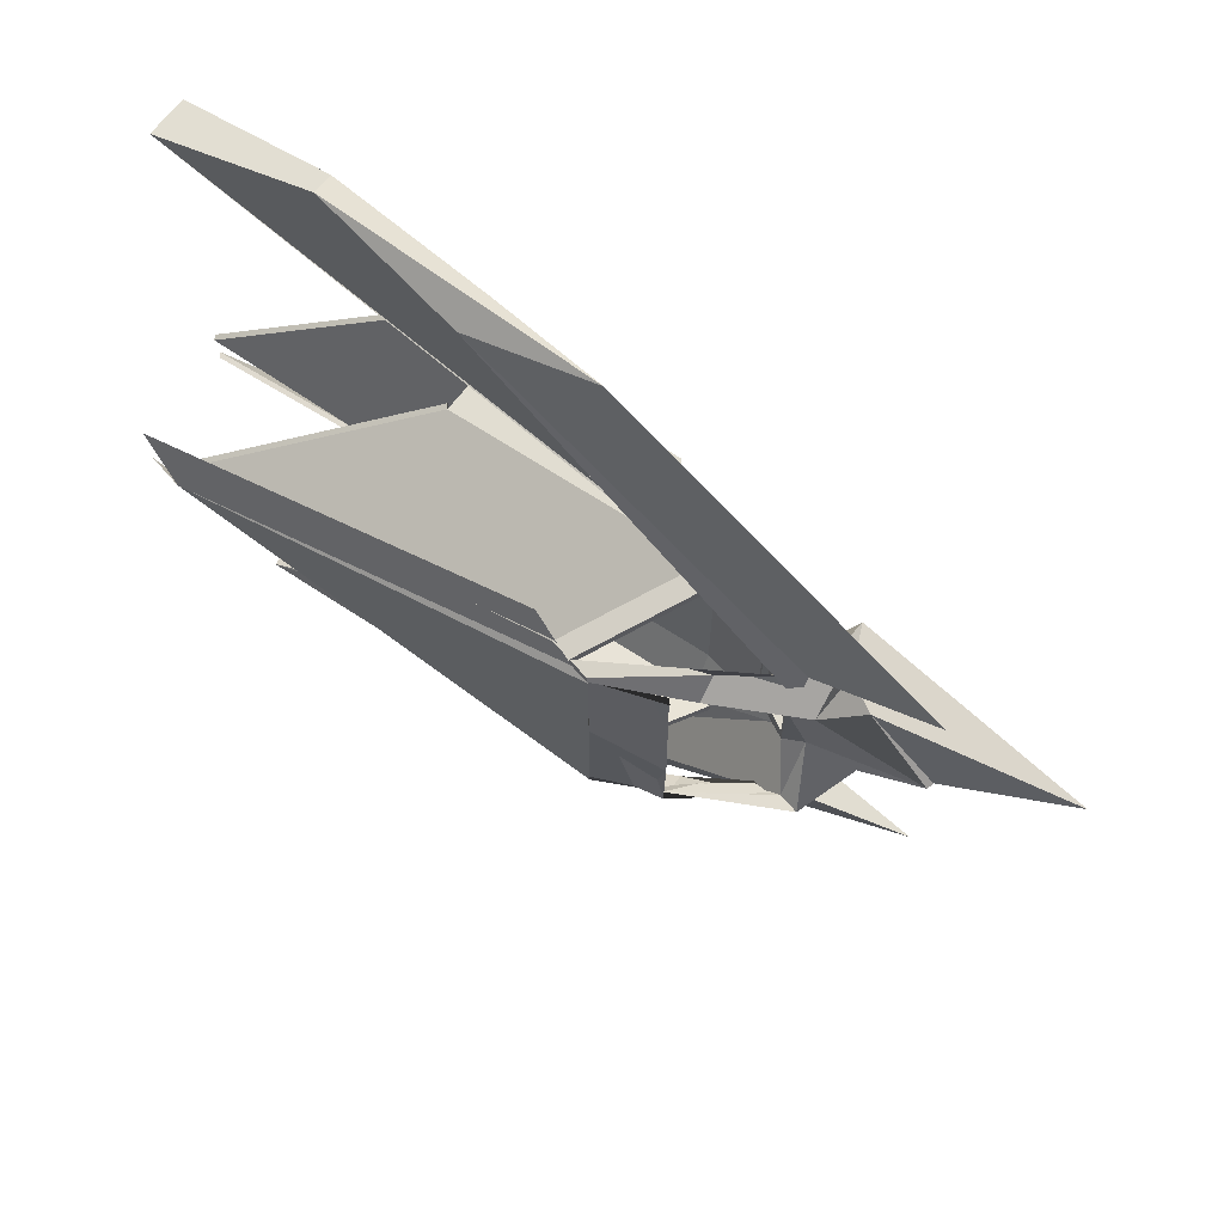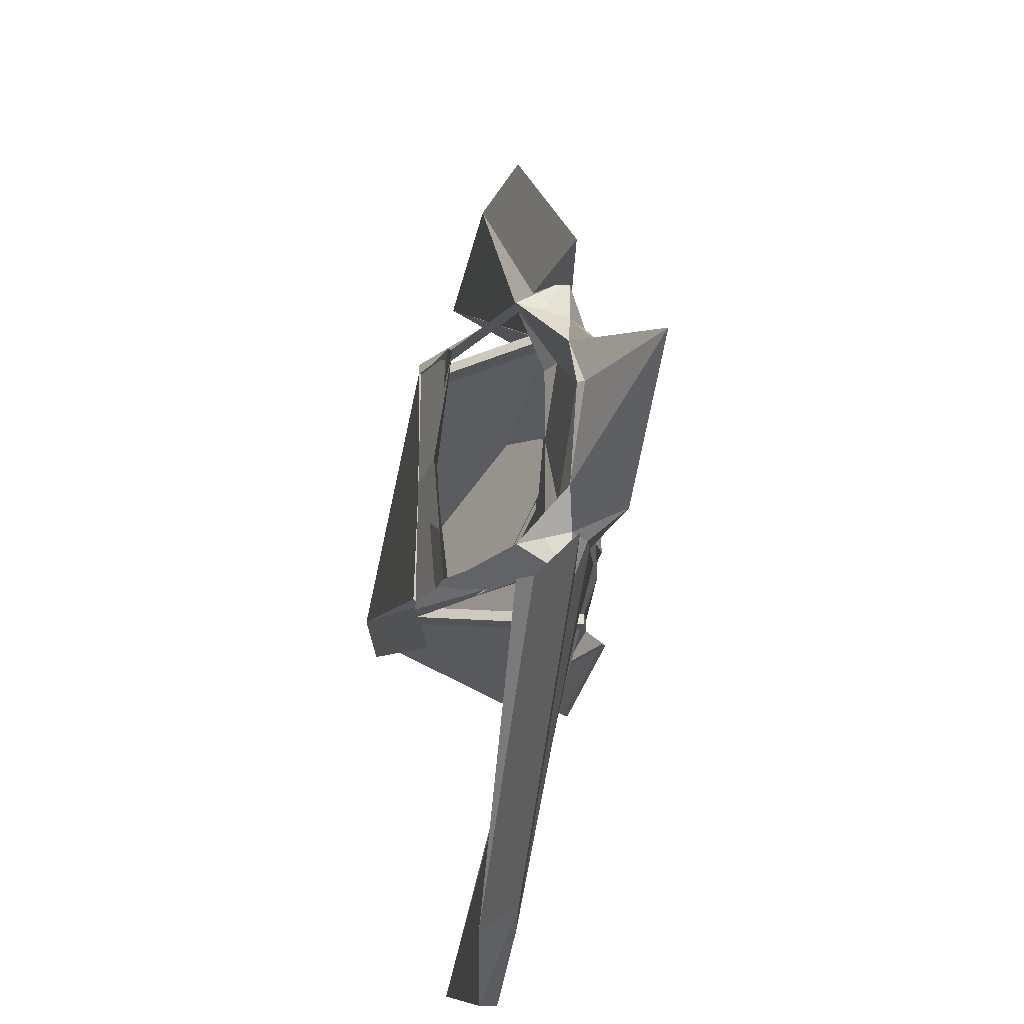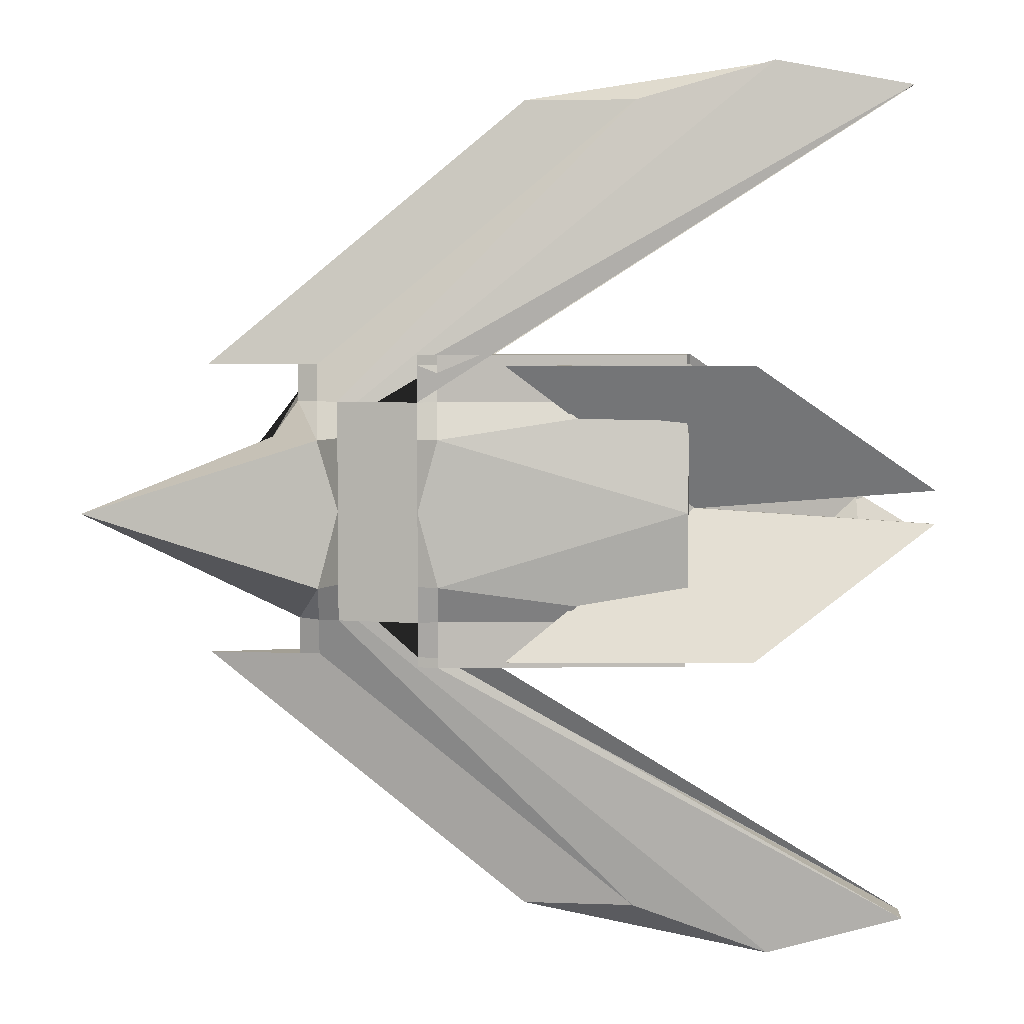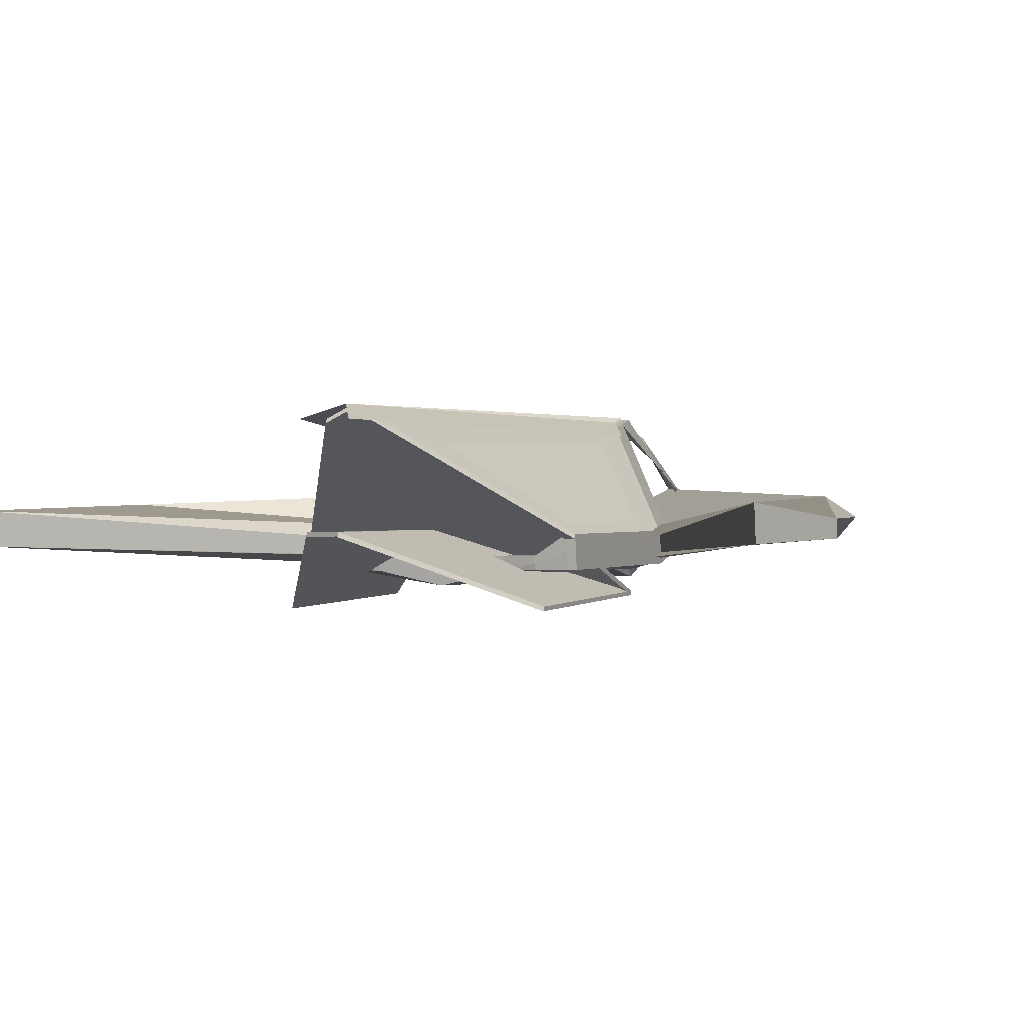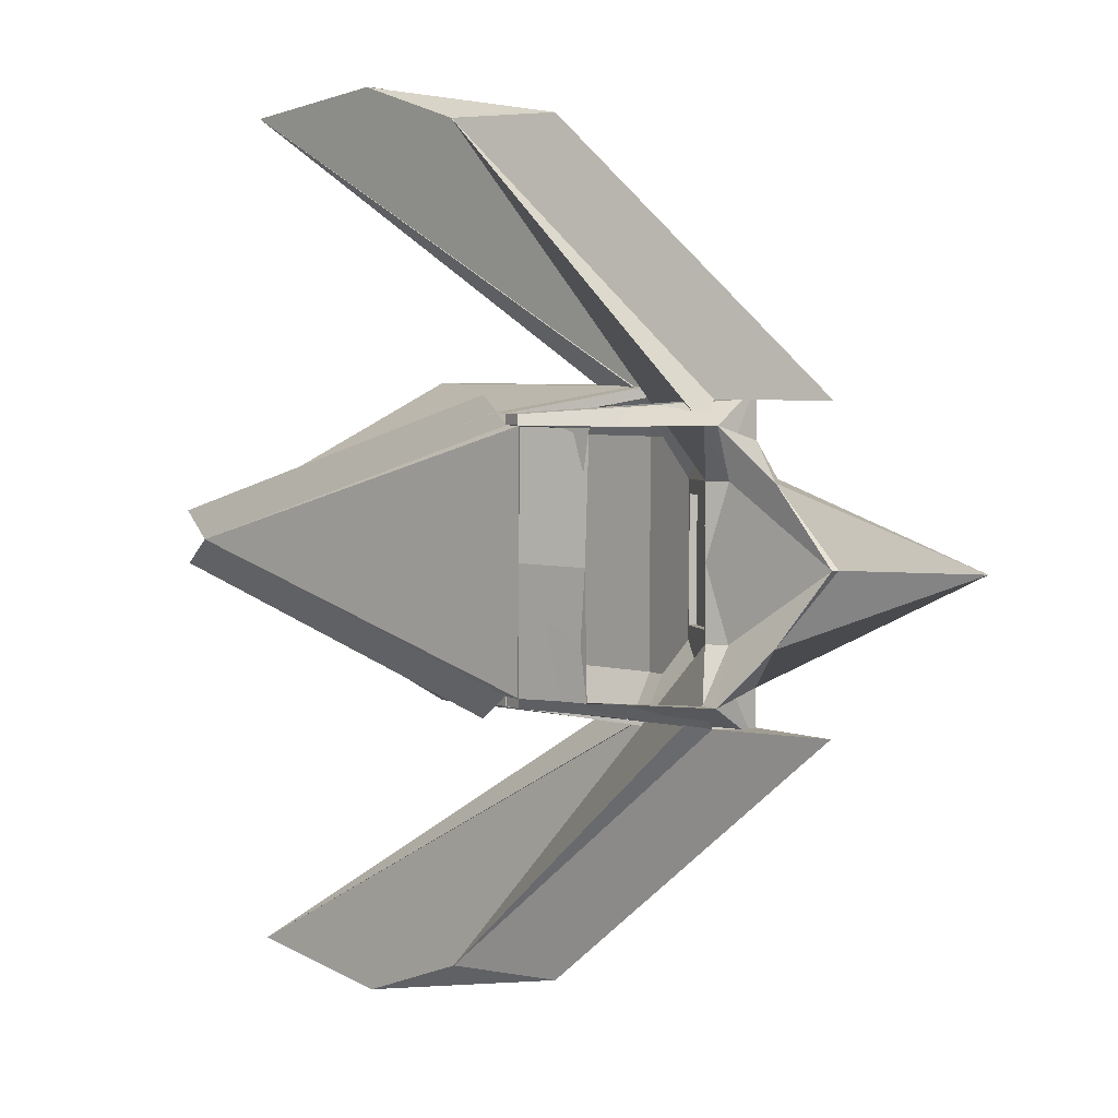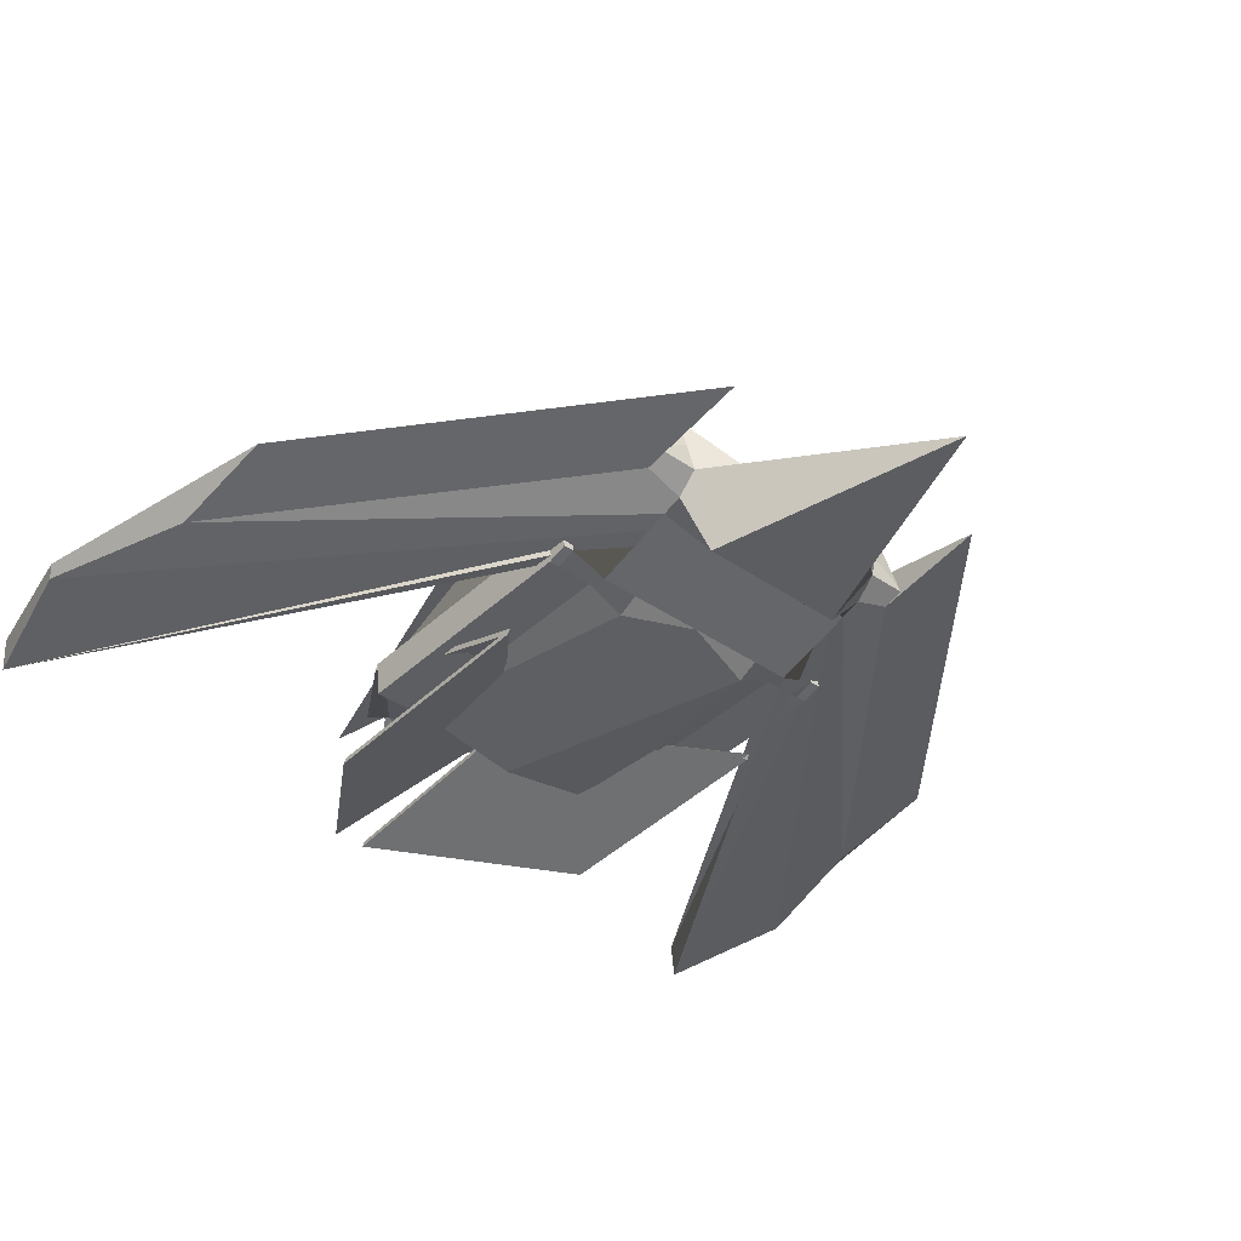
<metadata>
{"format":"obj","ext":"obj","renderer":"f3d","projection":"perspective","resolution":1024,"background":"white","views":[{"elev":68.9,"azim":-148.4,"up":"+Z"},{"elev":-22.0,"azim":-100.8,"up":"+Z"},{"elev":5.4,"azim":-3.2,"up":"+Z"},{"elev":-1.2,"azim":114.4,"up":"+Y"},{"elev":4.6,"azim":-139.6,"up":"+Z"},{"elev":-38.1,"azim":-131.3,"up":"+Y"}]}
</metadata>
<code>
o Nave_Cube.001
v -1.508 0.622 2.865
v -1.594 0.3468 2.865
v -1.508 0.622 -2.865
v -1.594 0.3468 -2.865
v 6.065 0.1087 2.865
v 5.979 -0.622 2.865
v 6.065 0.1087 -2.865
v 5.979 -0.622 -2.865
v 10.56 0.5931 -8.318
v 10.47 -0.1376 -8.318
v 10.56 0.5931 8.318
v 10.47 -0.1376 8.318
v -3.375 0.622 0
v -5.771 -0.4411 0
v 6.065 -0.3468 0
v 5.979 -0.9527 0
v -0.04298 -0.3916 0
v 0.006471 0.1624 0
v 6.065 -0.3468 -1.445
v -0.04298 -0.3916 -1.445
v 0.006471 0.1624 -1.181
v -1.594 0.3468 -2.155
v 6.065 -0.3468 -2.155
v -1.508 1.359 -2.43
v 5.979 -0.622 -2.155
v -0.04298 -0.3916 -2.155
v -0.04298 -0.3916 1.432
v 0.006471 0.1624 1.168
v 6.065 -0.3468 1.432
v -1.508 1.359 2.43
v 5.979 -0.622 2.149
v -0.04298 -0.3916 2.149
v -1.594 0.3468 2.149
v 6.065 -0.3468 2.149
v 5.124 0.8353 -8.022
v 5.038 0.1046 8.022
v 5.038 0.1046 -8.022
v 5.124 0.8353 8.022
v -0.7323 0.6636 0
v -0.8182 -0.1494 0
v -0.8182 -0.1494 -1.445
v -0.6958 0.6388 -1.181
v -0.8182 -0.1494 -2.155
v -0.6958 0.6388 1.168
v -0.8182 -0.1494 1.432
v -0.8182 -0.1494 2.149
v -1.12 0.9564 -2.865
v -1.206 0.2257 2.865
v -1.12 0.5009 -1.432
v -1.12 1.238 -2.43
v -1.12 0.5009 1.432
v -1.12 1.238 2.43
v -1.206 0.2257 -2.865
v -1.12 0.9564 2.865
v -1.206 -0.8162 -1.445
v -1.206 -0.02836 -2.155
v -1.206 -0.8162 1.432
v -1.206 -0.02836 2.149
v 2.245 2.559 -2.587
v 1.858 2.68 -2.587
v 1.858 2.68 -2.411
v 2.245 2.559 -2.411
v 1.858 2.68 2.401
v 1.858 2.68 2.597
v 2.245 2.559 2.401
v 2.245 2.559 2.597
v 0.04298 0.1376 -1.445
v 0.04298 0.1376 0
v 0.04298 0.1376 1.432
v -0.7323 0.6636 -1.432
v -0.7323 0.6636 1.432
v -0.6958 0.6388 0
v -0.07347 0.04453 -0
v -0.7757 0.521 -0
v -0.07347 0.04453 -1.181
v -0.07347 0.04453 1.168
v -0.7757 0.521 -1.181
v -0.7757 0.521 1.168
v 0.7323 -0.3798 -2.865
v 0.8182 0.3509 2.865
v 0.8182 0.3509 -2.865
v 0.7323 -0.3798 2.865
v 0.7323 -0.6338 0
v 0.8182 -0.1046 0
v 0.8182 -0.1046 -1.445
v 0.7323 -0.6338 -1.445
v 0.7323 -0.6338 -2.155
v 0.8182 -0.1046 -2.155
v 0.7323 -0.6338 1.432
v 0.8182 -0.1046 1.432
v 0.7323 -0.6338 2.149
v 0.8182 -0.1046 2.149
v 1.12 -0.5009 -2.865
v 1.206 0.2298 2.865
v 1.12 -0.8316 -1.445
v 1.12 -0.5009 -2.155
v 1.12 -0.8316 1.432
v 1.12 -0.5009 2.149
v 1.206 0.2298 -2.865
v 1.12 -0.5009 2.865
v 1.206 -0.2257 0
v 1.206 -0.2257 -1.445
v 1.206 -0.2257 -2.155
v 1.206 -0.2257 1.432
v 1.206 -0.2257 2.149
v 5.979 -0.622 3.065
v 6.065 0.1087 3.065
v 1.206 0.2298 3.065
v 1.12 -0.5009 3.065
v 0.7323 -0.3798 3.065
v 0.8182 0.3509 3.065
v 1.12 -0.5009 -3.065
v 5.979 -0.622 -3.065
v 6.065 0.1087 -3.065
v 1.206 0.2298 -3.065
v 0.8182 0.3509 -3.065
v 0.7323 -0.3798 -3.065
v 2.635 2.441 2.399
v 9.903 2.57 0
v 2.635 2.441 -2.399
v 2.248 2.562 -2.399
v 2.248 2.562 2.399
v 9.903 2.569 0
v 2.248 2.562 2.599
v 2.635 2.441 2.599
v 9.903 2.32 0.5347
v 2.635 2.441 -2.599
v 2.248 2.562 -2.599
v 9.903 2.32 -0.5347
v 0.5627 1.758 2.731
v 0.5627 1.928 2.394
v 0.175 1.651 2.731
v 0.175 2.049 2.394
v 0.6362 2.252 -2.42
v 0.5627 2.353 -2.42
v 0.5627 1.758 -2.726
v 0.175 1.651 -2.726
v 2.234 2.522 2.374
v 1.846 2.643 2.374
v 0.6245 2.215 2.365
v 0.551 2.316 2.365
v 0.4115 2.581 -0.02753
v 0.7991 2.46 -0.02753
v 10.13 2.541 -0.01021
v 1.852 2.662 -0.01829
v 2.643 2.732 2.399
v 2.643 2.732 2.599
v 2.635 2.441 -2.603
v 7.494 2.32 -2.603
v 7.502 2.611 -2.603
v 6.119 0.01557 3.065
v 1.876 2.646 2.368
v 1.869 2.355 -2.572
v 1.876 2.646 -2.572
v 7.754 -0.01649 -9.007
v -0.4306 -0.2705 0
v -0.4306 -0.2705 -1.445
v -0.4306 -0.2705 -2.155
v -0.4306 -0.2705 1.432
v -0.4306 -0.2705 2.149
v 7.754 -0.01649 8.793
v -0.3447 0.4006 -1.439
v -0.3447 0.2587 -2.155
v -0.3447 0.4006 1.432
v -0.3447 0.2587 2.149
v -0.3447 0.4006 -1.181
v -0.3447 0.4006 1.168
v -0.4246 0.2828 -0
v -0.4246 0.2828 -1.181
v -0.4246 0.2828 1.168
v -1.551 0.4844 2.865
v -1.551 0.4844 -2.865
v 6.022 -0.2566 -2.865
v 6.022 -0.2566 2.865
v 10.51 0.2277 8.318
v 10.51 0.2277 -8.318
v 6.022 -0.6498 0
v -3.418 0.4844 0
v 6.022 -0.6498 -1.445
v -2.099 0.4844 -1.445
v 6.022 -0.4844 -2.155
v -1.551 0.8529 -2.292
v -2.099 0.4844 1.432
v 6.022 -0.6498 1.432
v -1.551 0.8529 2.289
v 6.022 -0.4844 2.149
v 2.885 0.4699 -8.022
v 2.885 0.4699 8.022
v -3.359 0.591 -2.865
v -3.359 0.591 2.865
v 0.7753 -0.01443 2.865
v 0.7753 -0.01443 -2.865
v 6.022 -0.2566 3.065
v 0.7753 -0.01443 3.065
v 1.163 -0.1355 3.065
v 6.022 -0.2566 -3.065
v 0.7753 -0.01443 -3.065
v 1.163 -0.1355 -3.065
v 7.797 0.3488 8.793
v 7.797 0.3488 -9.007
v 6.119 0.01557 2.865
v 9.956 2.477 0
v 6.119 0.01557 -2.865
v 6.119 0.01557 -3.065
v 9.956 2.227 0.5347
v 9.956 2.476 0
v 9.956 2.227 -0.5347
v 6.252 0.2163 0
v 2.414 -1.097 2.865
v 6.252 0.2163 0
v 2.414 -1.097 -2.865
v 6.305 0.1231 0
v 2.468 -1.19 -2.865
v 6.305 0.1231 0
v 2.468 -1.19 2.865
v 11 0.1066 0.3342
v 7.167 -1.342 2.865
v 11 0.1066 -0.3342
v 7.167 -1.342 -2.865
v 11.06 0.01345 -0.3342
v 7.22 -1.435 -2.865
v 11.06 0.01345 0.3342
v 7.22 -1.435 2.865
v 2.221 2.605 -2.391
v 1.834 2.726 -2.391
v 2.21 2.568 2.395
v 1.822 2.689 2.395
v 10.1 2.587 0.01021
v 3.073 2.232 2.913
v 10.97 2.251 0.5287
v 3.079 2.251 -2.922
v 10.96 2.232 -0.5207
f 182 172 4 22
f 173 196 114 7
f 186 174 6 31
f 190 171 2 48
f 105 94 5 34
f 58 48 2 33
f 91 82 12 32
f 177 16 179
f 191 175 12 82
f 200 176 10 155
f 72 74 77 42
f 86 83 17 20
f 22 55 14 180
f 102 101 15 19
f 182 22 180
f 41 40 55
f 186 31 184
f 103 102 19 23
f 58 33 57
f 87 86 20 26
f 163 70 162
f 57 14 55 40
f 49 70 50
f 79 87 26 10
f 53 56 22 4
f 99 103 23 7
f 173 181 25 8
f 178 14 183
f 24 49 50
f 21 75 73 18
f 83 89 27 17
f 57 33 183 14
f 101 104 29 15
f 83 97 89
f 171 185 33 2
f 54 38 52
f 89 91 32 27
f 51 30 52
f 104 105 34 29
f 13 180 178
f 159 160 46 45
f 71 52 38 165
f 156 159 45 40
f 155 158 43 37
f 35 50 70 163
f 35 200 187
f 158 157 41 43
f 157 156 40 41
f 39 49 13 51
f 189 187 37 53
f 11 199 175
f 160 161 36 46
f 199 188 36 161
f 131 65 66 130
f 172 189 53 4
f 49 24 180 13
f 143 141 140 142
f 39 51 71
f 45 46 58 57
f 180 24 182
f 37 43 56 53
f 43 41 55 56
f 46 36 48 58
f 188 190 48 36
f 60 61 62 59
f 137 60 59 136
f 134 61 60 137
f 136 59 62 135
f 63 64 66 65
f 130 66 64 132
f 132 64 63 133
f 133 63 65 131
f 18 68 67 21
f 28 69 68 18
f 166 162 70 42
f 167 164 69 28
f 72 39 71 44
f 42 70 39 72
f 169 168 73 75
f 168 170 76 73
f 167 170 78 44
f 18 73 76 28
f 44 78 74 72
f 166 169 75 21
f 92 69 165 11
f 97 98 91 89
f 68 69 90 84
f 178 180 14
f 88 9 163 67
f 93 96 87 79
f 96 95 86 87
f 47 50 35
f 67 68 84 85
f 83 95 16 97
f 174 193 106 6
f 98 100 82 91
f 51 52 71
f 176 192 79 10
f 31 6 100 98
f 191 194 111 80
f 95 25 179 16
f 177 184 16
f 8 25 96 93
f 31 97 16 184
f 185 183 33
f 90 92 105 104
f 84 90 104 101
f 81 88 103 99
f 88 85 102 103
f 85 84 101 102
f 92 80 94 105
f 79 117 112 93
f 195 194 110 109
f 193 195 109 106
f 7 123 120 99
f 6 106 109 100
f 100 109 110 82
f 81 121 128 116
f 198 196 113 112
f 197 198 112 117
f 94 118 119 5
f 119 208 209 5
f 93 112 113 8
f 192 197 117 79
f 107 151 205 126
f 5 209 215 201
f 123 129 127 120
f 120 127 128 121
f 129 207 204 114
f 115 127 129 114
f 80 122 118 94
f 99 120 121 81
f 116 128 127 115
f 111 124 122 80
f 108 125 124 111
f 107 126 125 108
f 30 133 131 52
f 1 132 133 30
f 54 130 132 1
f 52 131 130 54
f 47 136 135 50
f 24 134 137 3
f 3 137 136 47
f 50 135 134 24
f 141 138 139 140
f 144 138 141 143
f 142 140 139 145
f 62 224 228 144
f 144 228 226 138
f 134 142 145 61
f 62 144 143 135
f 135 143 142 134
f 204 207 206 203
f 123 206 207 129
f 201 202 205 151
f 42 77 169 166
f 28 76 170 167
f 74 78 170 168
f 77 74 168 169
f 44 71 164 167
f 21 67 162 166
f 175 199 161 12
f 32 12 161 160
f 20 17 156 157
f 26 20 157 158
f 10 26 158 155
f 17 27 159 156
f 27 32 160 159
f 97 31 98
f 71 165 164
f 164 165 69
f 187 200 155 37
f 181 179 25
f 92 11 80
f 38 199 11 165
f 81 116 197 192
f 116 115 198 197
f 115 114 196 198
f 107 108 195 193
f 108 111 194 195
f 82 110 194 191
f 9 81 192 176
f 5 107 193 174
f 38 54 190 188
f 3 47 189 172
f 25 95 96
f 47 35 187 189
f 29 34 186 184
f 1 30 185 171
f 15 29 184 177
f 30 51 13 183
f 183 13 178
f 7 23 181 173
f 30 183 185
f 23 19 179 181
f 19 15 177 179
f 56 55 22
f 80 11 175 191
f 54 1 171 190
f 34 5 174 186
f 8 113 196 173
f 24 3 172 182
f 126 205 202 119
f 5 201 151 107
f 114 204 203 7
f 215 223 222 214
f 214 222 216 208
f 203 213 211 7
f 201 215 214 202
f 206 212 213 203
f 202 214 208 119
f 7 211 210 123
f 123 210 212 206
f 216 222 223 217
f 219 221 220 218
f 211 219 218 210
f 210 218 220 212
f 209 217 223 215
f 212 220 221 213
f 208 216 217 209
f 213 221 219 211
f 228 225 145 227
f 9 88 81
f 88 67 85
f 138 226 227 139
f 61 225 224 62
f 162 67 163
f 226 229 230 228
f 228 232 231 224
f 139 227 145
f 225 228 224
f 228 227 226
f 145 225 61
f 9 200 35 163
f 69 92 90
f 200 9 176
f 199 38 188
f 95 83 86
f 45 57 40
f 49 39 70
l 153 154
l 154 152
l 153 148

</code>
